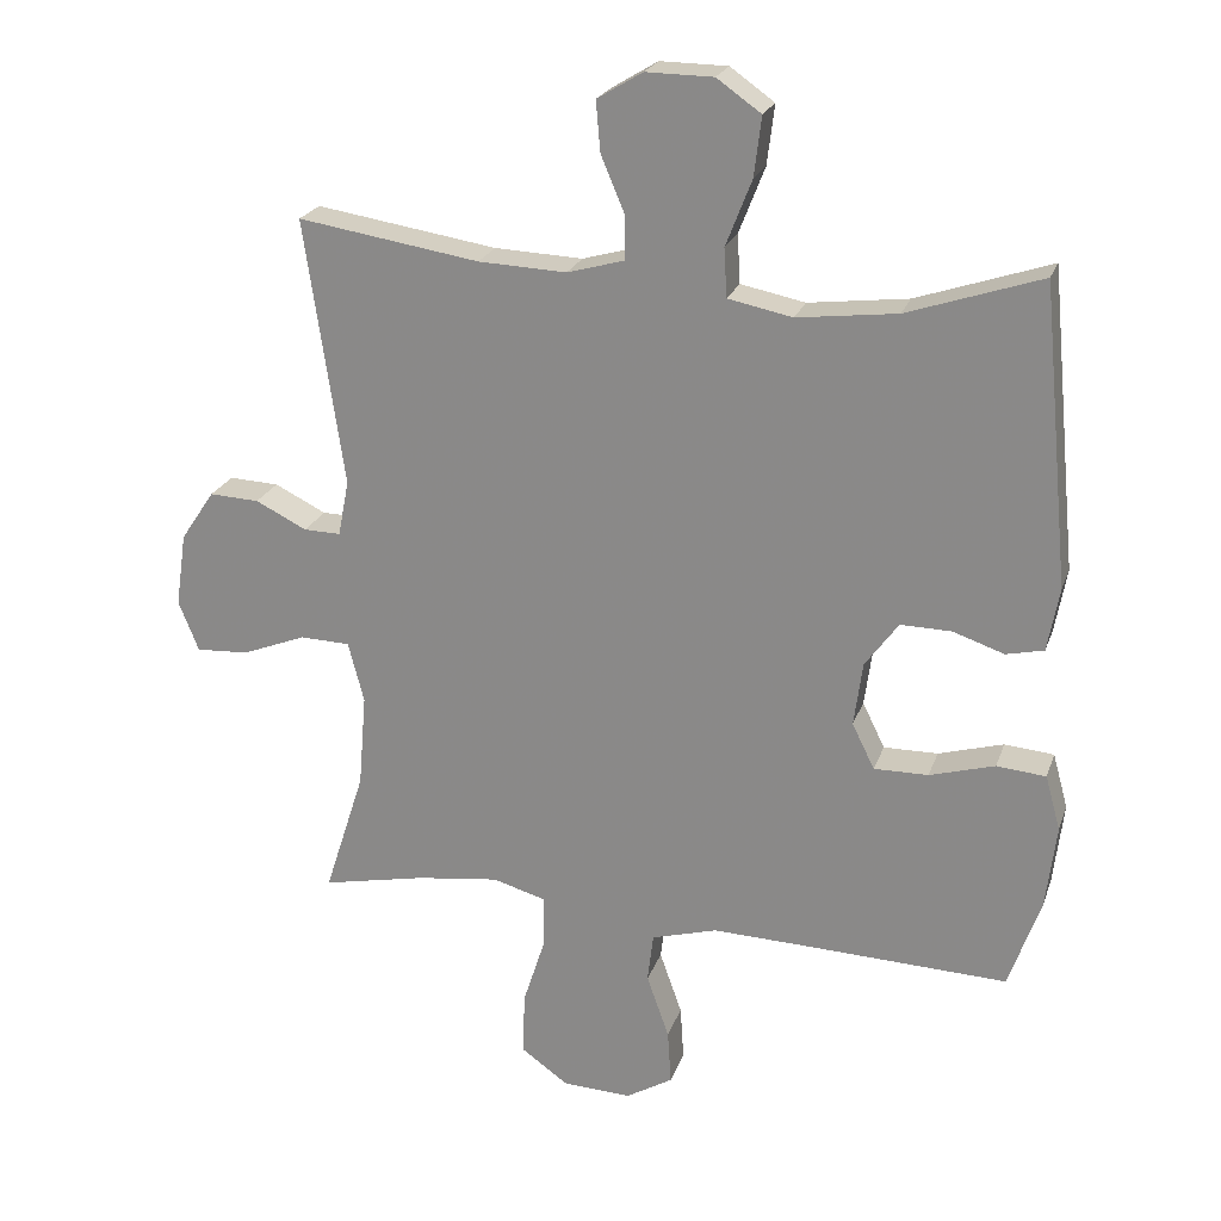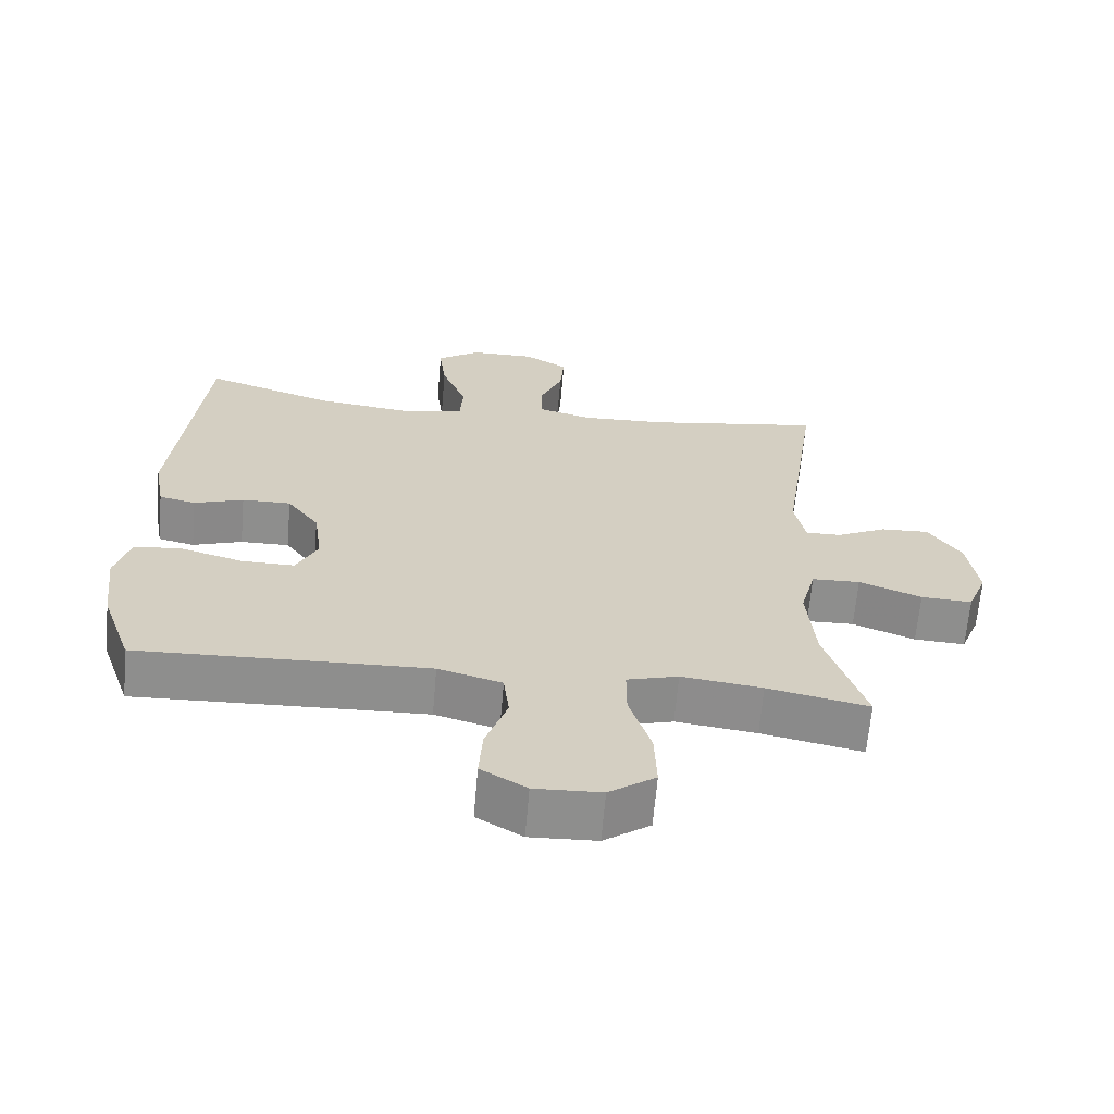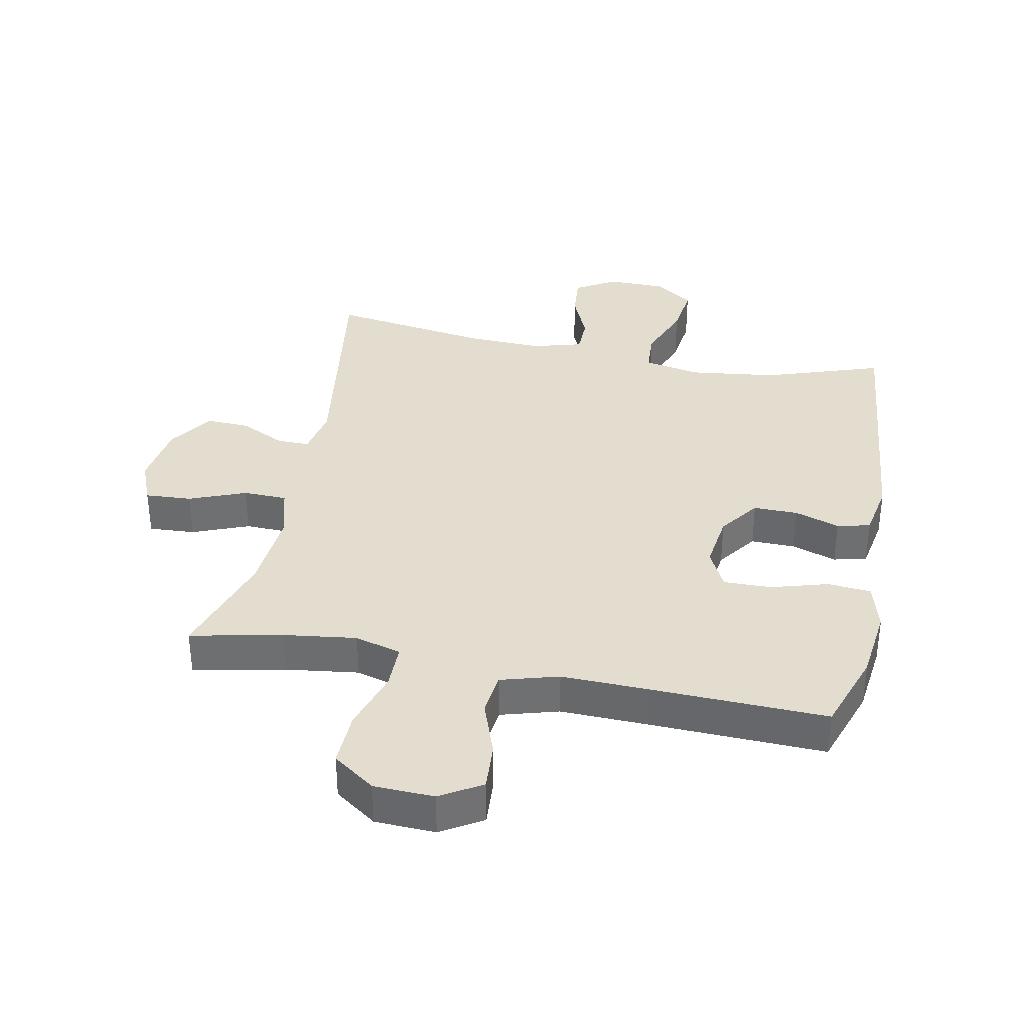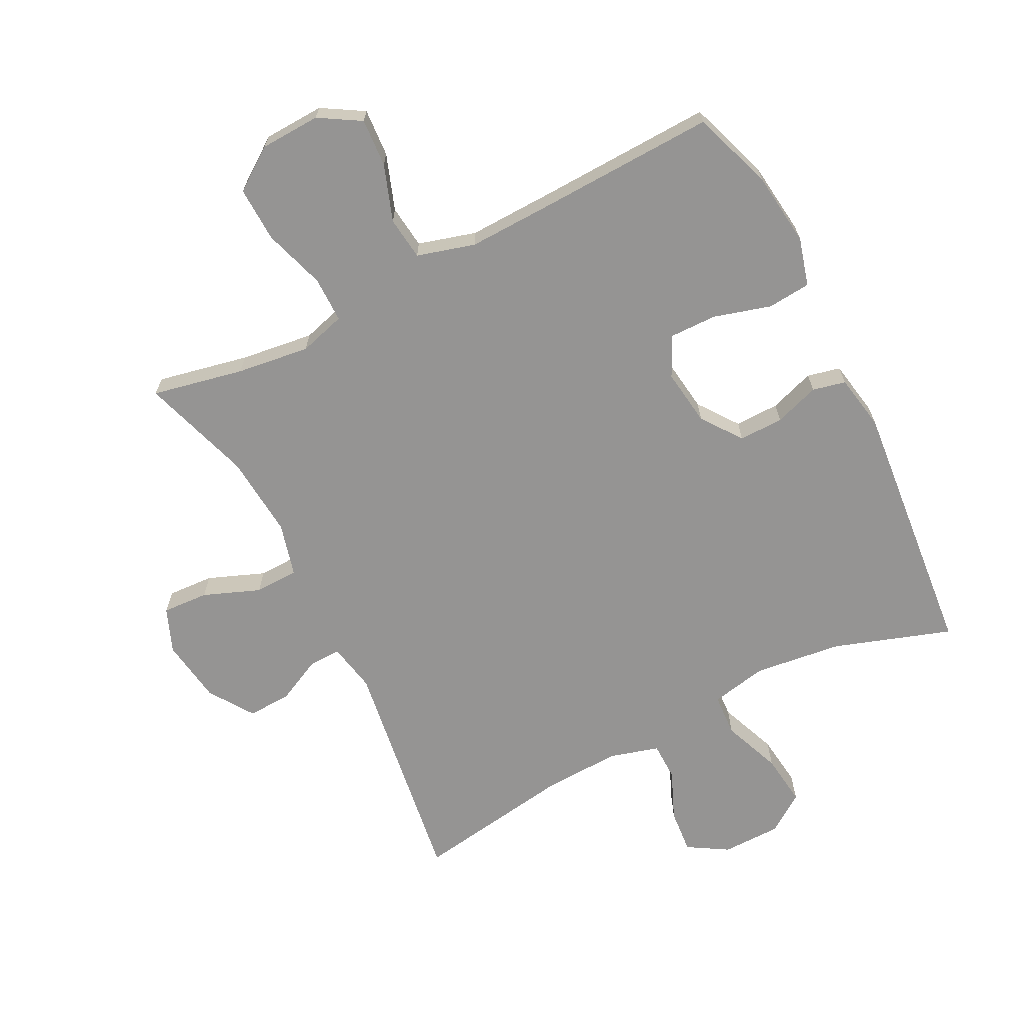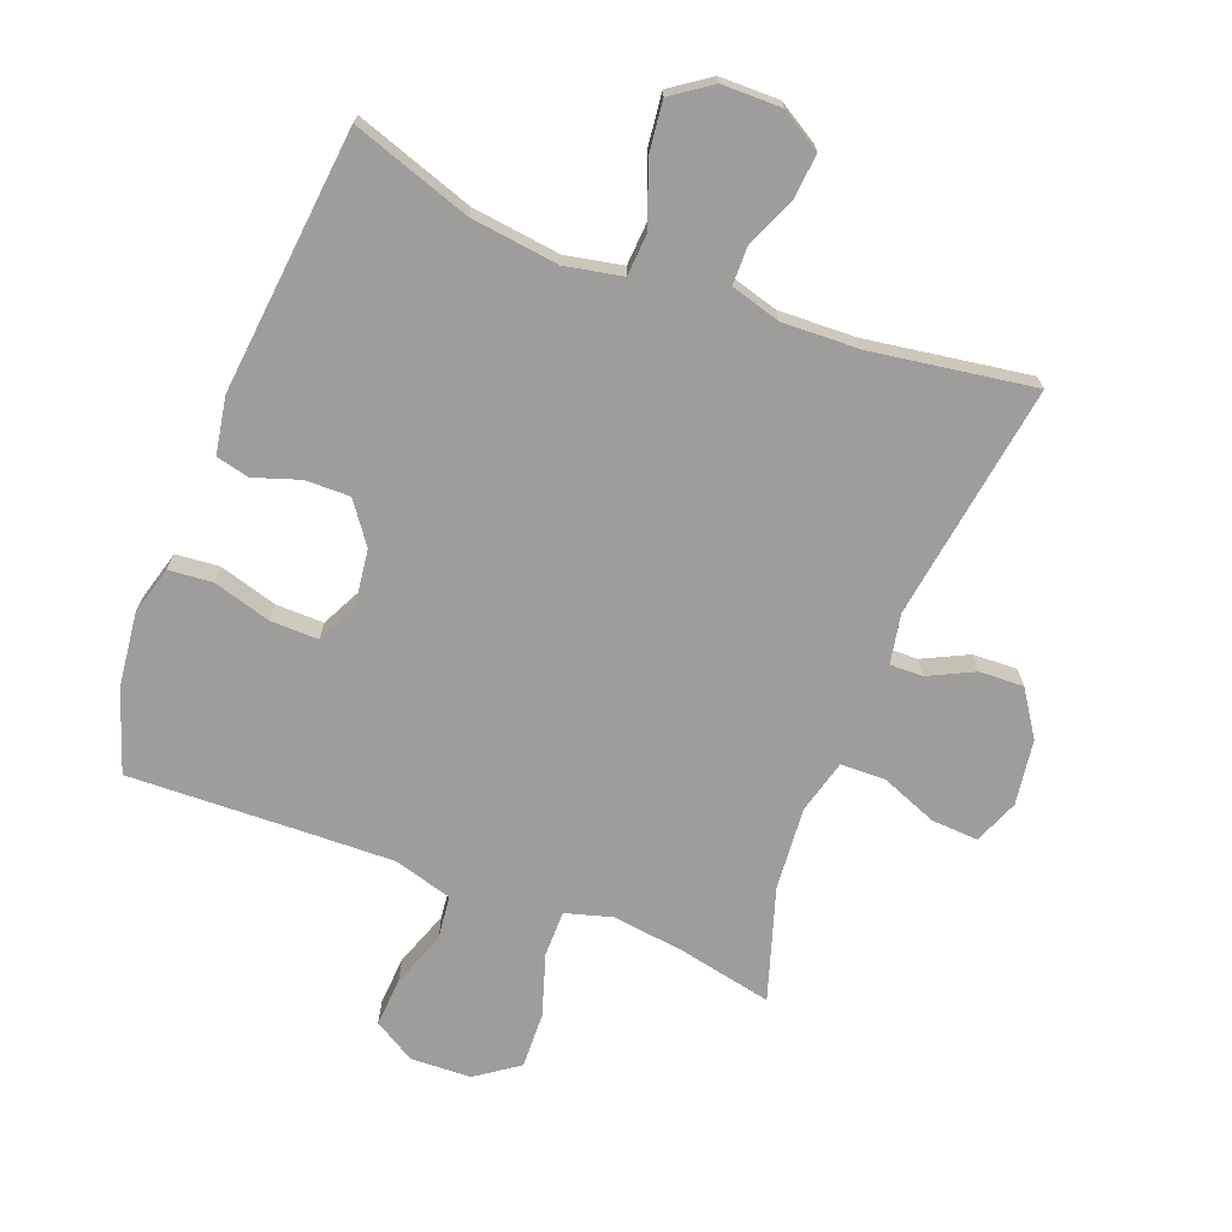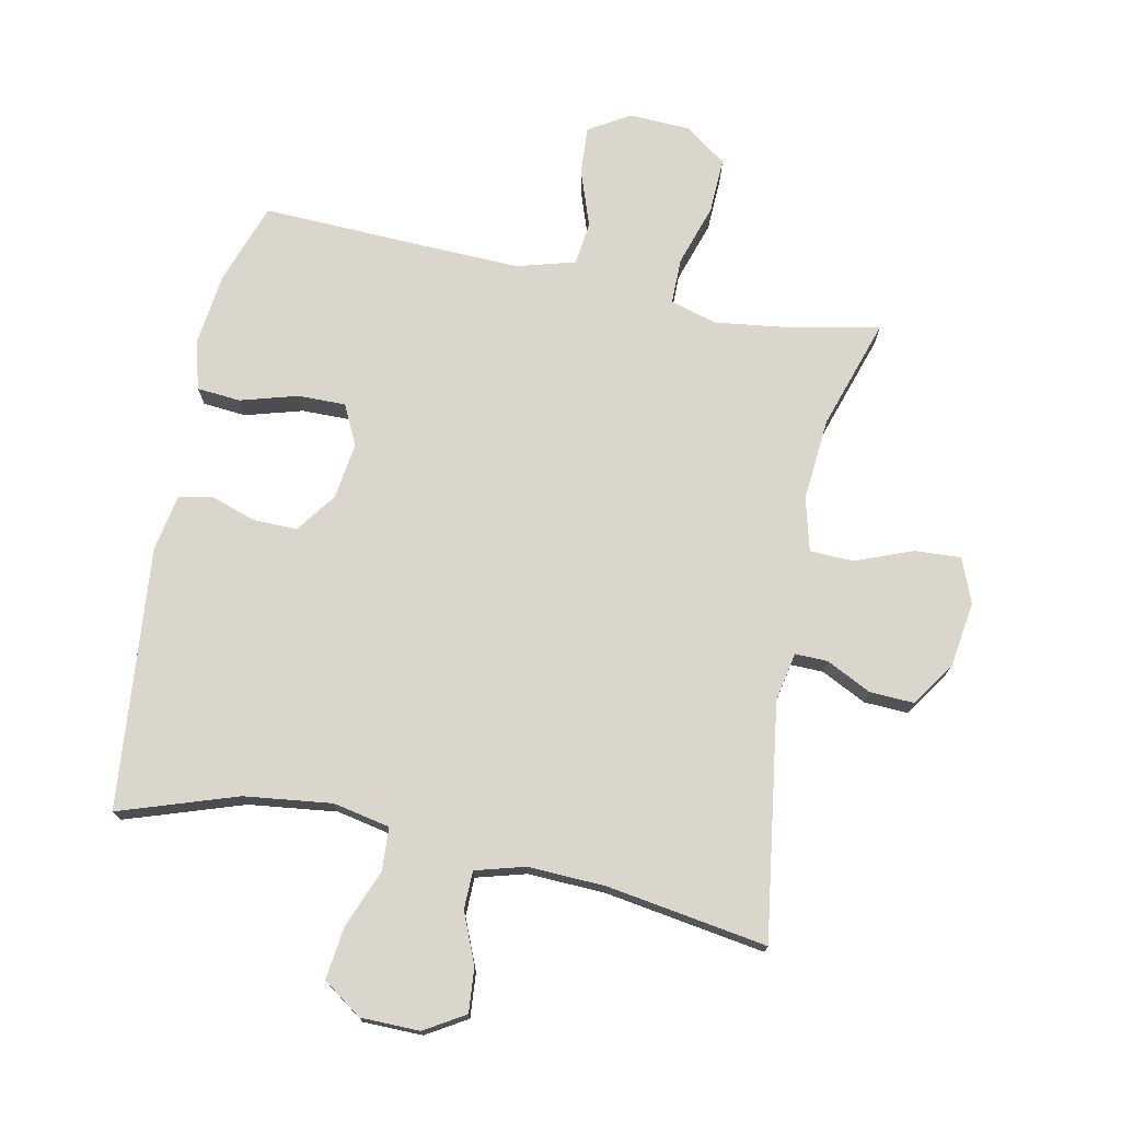
<metadata>
{"format":"obj","ext":"obj","renderer":"f3d","projection":"perspective","resolution":1024,"background":"white","views":[{"elev":22.7,"azim":-163.4,"up":"+Z"},{"elev":-64.9,"azim":-4.9,"up":"+Z"},{"elev":35.6,"azim":-168.9,"up":"+Y"},{"elev":-67.2,"azim":-153.0,"up":"+Y"},{"elev":-70.5,"azim":-21.2,"up":"+Y"},{"elev":73.9,"azim":11.6,"up":"+Y"}]}
</metadata>
<code>
v -0.5 0.07 0.5
v -0.315 0.07 0.438
v -0.177 0.07 0.421
v -0.088 0.07 0.439
v -0.084 0.07 0.506
v -0.12 0.07 0.598
v -0.13 0.07 0.68
v -0.069 0.07 0.723
v 0.024 0.07 0.724
v 0.087 0.07 0.686
v 0.081 0.07 0.616
v 0.048 0.07 0.538
v 0.049 0.07 0.478
v 0.127 0.07 0.456
v 0.249 0.07 0.461
v 0.5 0.07 0.5
v 0.446 0.07 0.131
v 0.461 0.07 0.054
v 0.512 0.07 0.055
v 0.583 0.07 0.09
v 0.652 0.07 0.093
v 0.699 0.07 0.023
v 0.714 0.07 -0.079
v 0.686 0.07 -0.149
v 0.613 0.07 -0.145
v 0.524 0.07 -0.11
v 0.455 0.07 -0.112
v 0.433 0.07 -0.196
v 0.444 0.07 -0.326
v 0.5 0.07 -0.5
v 0.356 0.07 -0.47
v 0.241 0.07 -0.455
v 0.168 0.07 -0.476
v 0.168 0.07 -0.548
v 0.199 0.07 -0.645
v 0.202 0.07 -0.732
v 0.136 0.07 -0.779
v 0.041 0.07 -0.783
v -0.024 0.07 -0.744
v -0.019 0.07 -0.668
v 0.012 0.07 -0.58
v 0.004 0.07 -0.512
v -0.087 0.07 -0.486
v -0.223 0.07 -0.49
v -0.5 0.07 -0.5
v -0.544 0.07 -0.373
v -0.558 0.07 -0.257
v -0.537 0.07 -0.181
v -0.469 0.07 -0.175
v -0.379 0.07 -0.201
v -0.304 0.07 -0.202
v -0.273 0.07 -0.139
v -0.285 0.07 -0.05
v -0.331 0.07 0.013
v -0.401 0.07 0.012
v -0.472 0.07 -0.012
v -0.524 0.07 0
v -0.54 0.07 0.088
v -0.5 0 0.5
v -0.315 0 0.438
v -0.177 0 0.421
v -0.088 0 0.439
v -0.084 0 0.506
v -0.12 0 0.598
v -0.13 0 0.68
v -0.069 0 0.723
v 0.024 0 0.724
v 0.087 0 0.686
v 0.081 0 0.616
v 0.048 0 0.538
v 0.049 0 0.478
v 0.127 0 0.456
v 0.249 0 0.461
v 0.5 0 0.5
v 0.446 0 0.131
v 0.461 0 0.054
v 0.512 0 0.055
v 0.583 0 0.09
v 0.652 0 0.093
v 0.699 0 0.023
v 0.714 0 -0.079
v 0.686 0 -0.149
v 0.613 0 -0.145
v 0.524 0 -0.11
v 0.455 0 -0.112
v 0.433 0 -0.196
v 0.444 0 -0.326
v 0.5 0 -0.5
v 0.356 0 -0.47
v 0.241 0 -0.455
v 0.168 0 -0.476
v 0.168 0 -0.548
v 0.199 0 -0.645
v 0.202 0 -0.732
v 0.136 0 -0.779
v 0.041 0 -0.783
v -0.024 0 -0.744
v -0.019 0 -0.668
v 0.012 0 -0.58
v 0.004 0 -0.512
v -0.087 0 -0.486
v -0.223 0 -0.49
v -0.5 0 -0.5
v -0.544 0 -0.373
v -0.558 0 -0.257
v -0.537 0 -0.181
v -0.469 0 -0.175
v -0.379 0 -0.201
v -0.304 0 -0.202
v -0.273 0 -0.139
v -0.285 0 -0.05
v -0.331 0 0.013
v -0.401 0 0.012
v -0.472 0 -0.012
v -0.524 0 0
v -0.54 0 0.088
f 58 1 2
f 57 58 2
f 56 57 2
f 55 56 2
f 54 55 2 3
f 53 54 3 4
f 52 53 4
f 48 49 50
f 47 48 50
f 46 47 50
f 45 46 50
f 44 45 50
f 43 44 50 51
f 42 43 51 52
f 39 40 41
f 38 39 41
f 37 38 41
f 36 37 41
f 35 36 41
f 34 35 41
f 33 34 41 42
f 42 52 4
f 33 42 4
f 32 33 4
f 29 30 31
f 32 4 5
f 31 32 5
f 29 31 5
f 28 29 5
f 24 25 26
f 23 24 26
f 22 23 26
f 21 22 26
f 20 21 26
f 19 20 26
f 18 19 26 27
f 28 5 6
f 27 28 6
f 18 27 6
f 17 18 6
f 10 11 12
f 9 10 12
f 8 9 12
f 7 8 12
f 6 7 12
f 6 12 13
f 17 6 13
f 15 16 17
f 14 15 17
f 13 14 17
f 60 59 116
f 60 116 115
f 60 115 114
f 60 114 113
f 61 60 113 112
f 62 61 112 111
f 62 111 110
f 108 107 106
f 108 106 105
f 108 105 104
f 108 104 103
f 108 103 102
f 109 108 102 101
f 110 109 101 100
f 99 98 97
f 99 97 96
f 99 96 95
f 99 95 94
f 99 94 93
f 99 93 92
f 100 99 92 91
f 62 110 100
f 62 100 91
f 62 91 90
f 89 88 87
f 63 62 90
f 63 90 89
f 63 89 87
f 63 87 86
f 84 83 82
f 84 82 81
f 84 81 80
f 84 80 79
f 84 79 78
f 84 78 77
f 85 84 77 76
f 64 63 86
f 64 86 85
f 64 85 76
f 64 76 75
f 70 69 68
f 70 68 67
f 70 67 66
f 70 66 65
f 70 65 64
f 71 70 64
f 71 64 75
f 75 74 73
f 75 73 72
f 75 72 71
f 1 59 60 2
f 2 60 61 3
f 3 61 62 4
f 4 62 63 5
f 5 63 64 6
f 6 64 65 7
f 7 65 66 8
f 8 66 67 9
f 9 67 68 10
f 10 68 69 11
f 11 69 70 12
f 12 70 71 13
f 13 71 72 14
f 14 72 73 15
f 15 73 74 16
f 16 74 75 17
f 17 75 76 18
f 18 76 77 19
f 19 77 78 20
f 20 78 79 21
f 21 79 80 22
f 22 80 81 23
f 23 81 82 24
f 24 82 83 25
f 25 83 84 26
f 26 84 85 27
f 27 85 86 28
f 28 86 87 29
f 29 87 88 30
f 30 88 89 31
f 31 89 90 32
f 32 90 91 33
f 33 91 92 34
f 34 92 93 35
f 35 93 94 36
f 36 94 95 37
f 37 95 96 38
f 38 96 97 39
f 39 97 98 40
f 40 98 99 41
f 41 99 100 42
f 42 100 101 43
f 43 101 102 44
f 44 102 103 45
f 45 103 104 46
f 46 104 105 47
f 47 105 106 48
f 48 106 107 49
f 49 107 108 50
f 50 108 109 51
f 51 109 110 52
f 52 110 111 53
f 53 111 112 54
f 54 112 113 55
f 55 113 114 56
f 56 114 115 57
f 57 115 116 58
f 58 116 59 1

</code>
